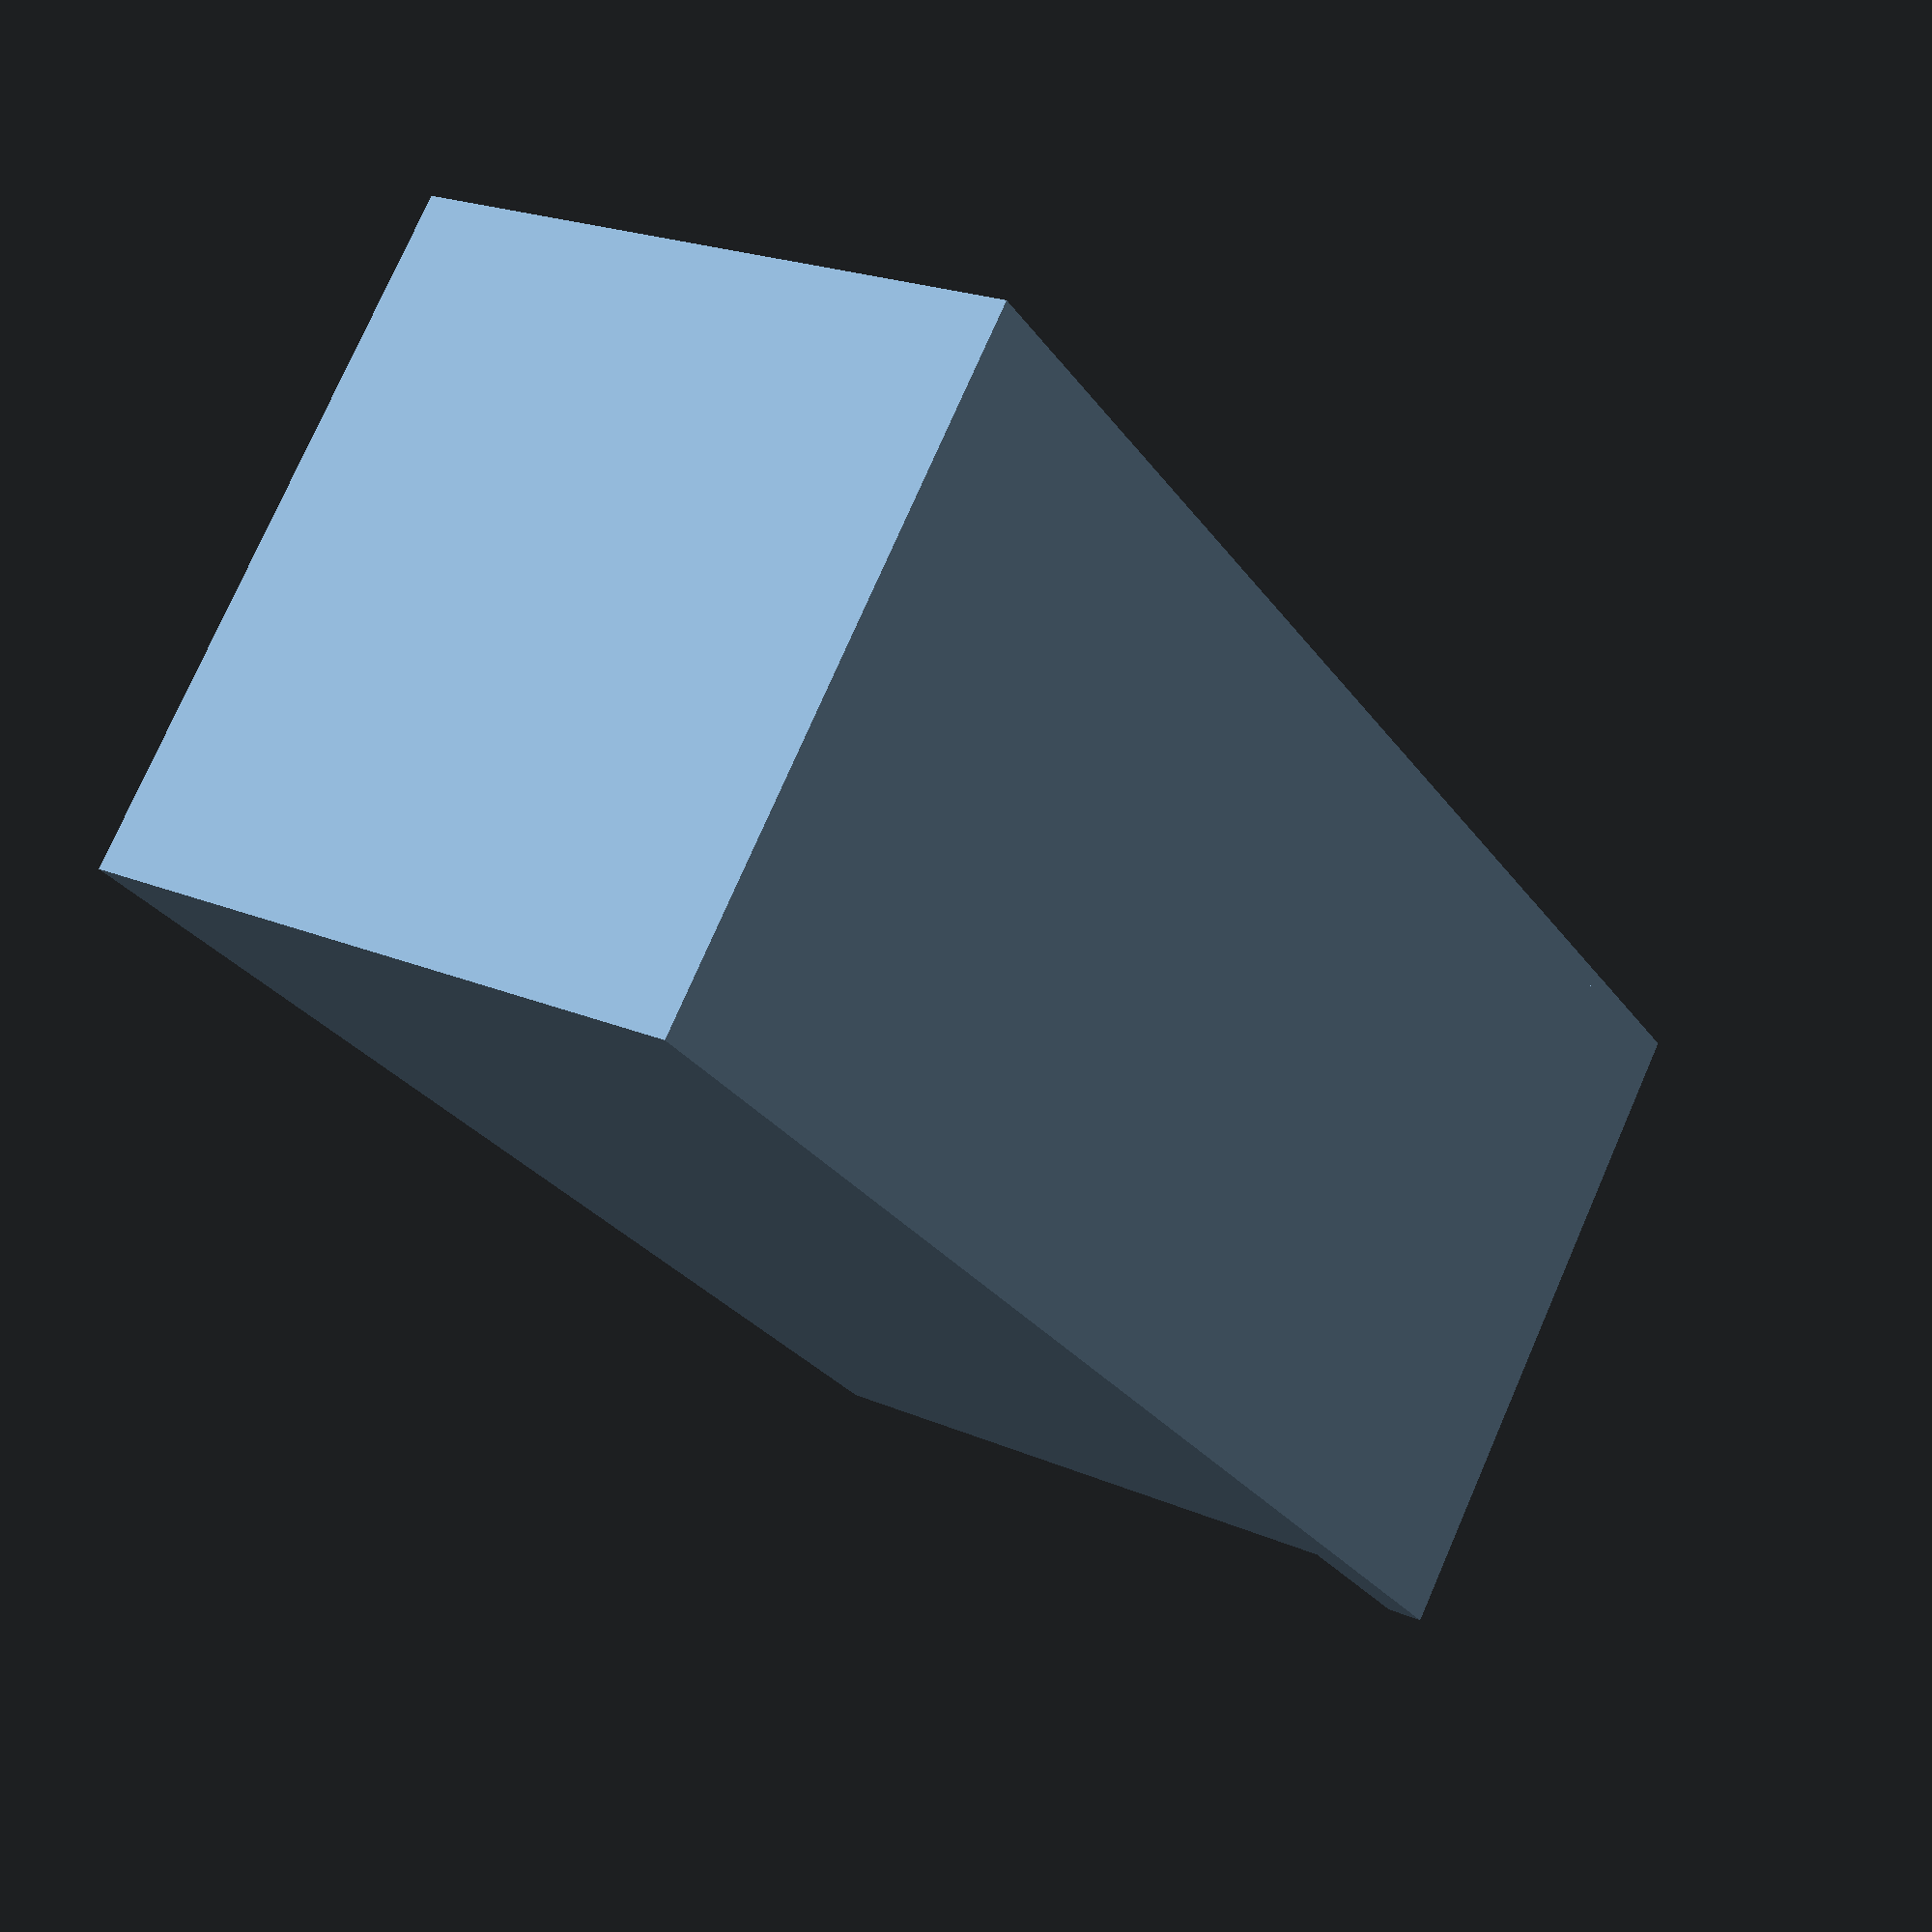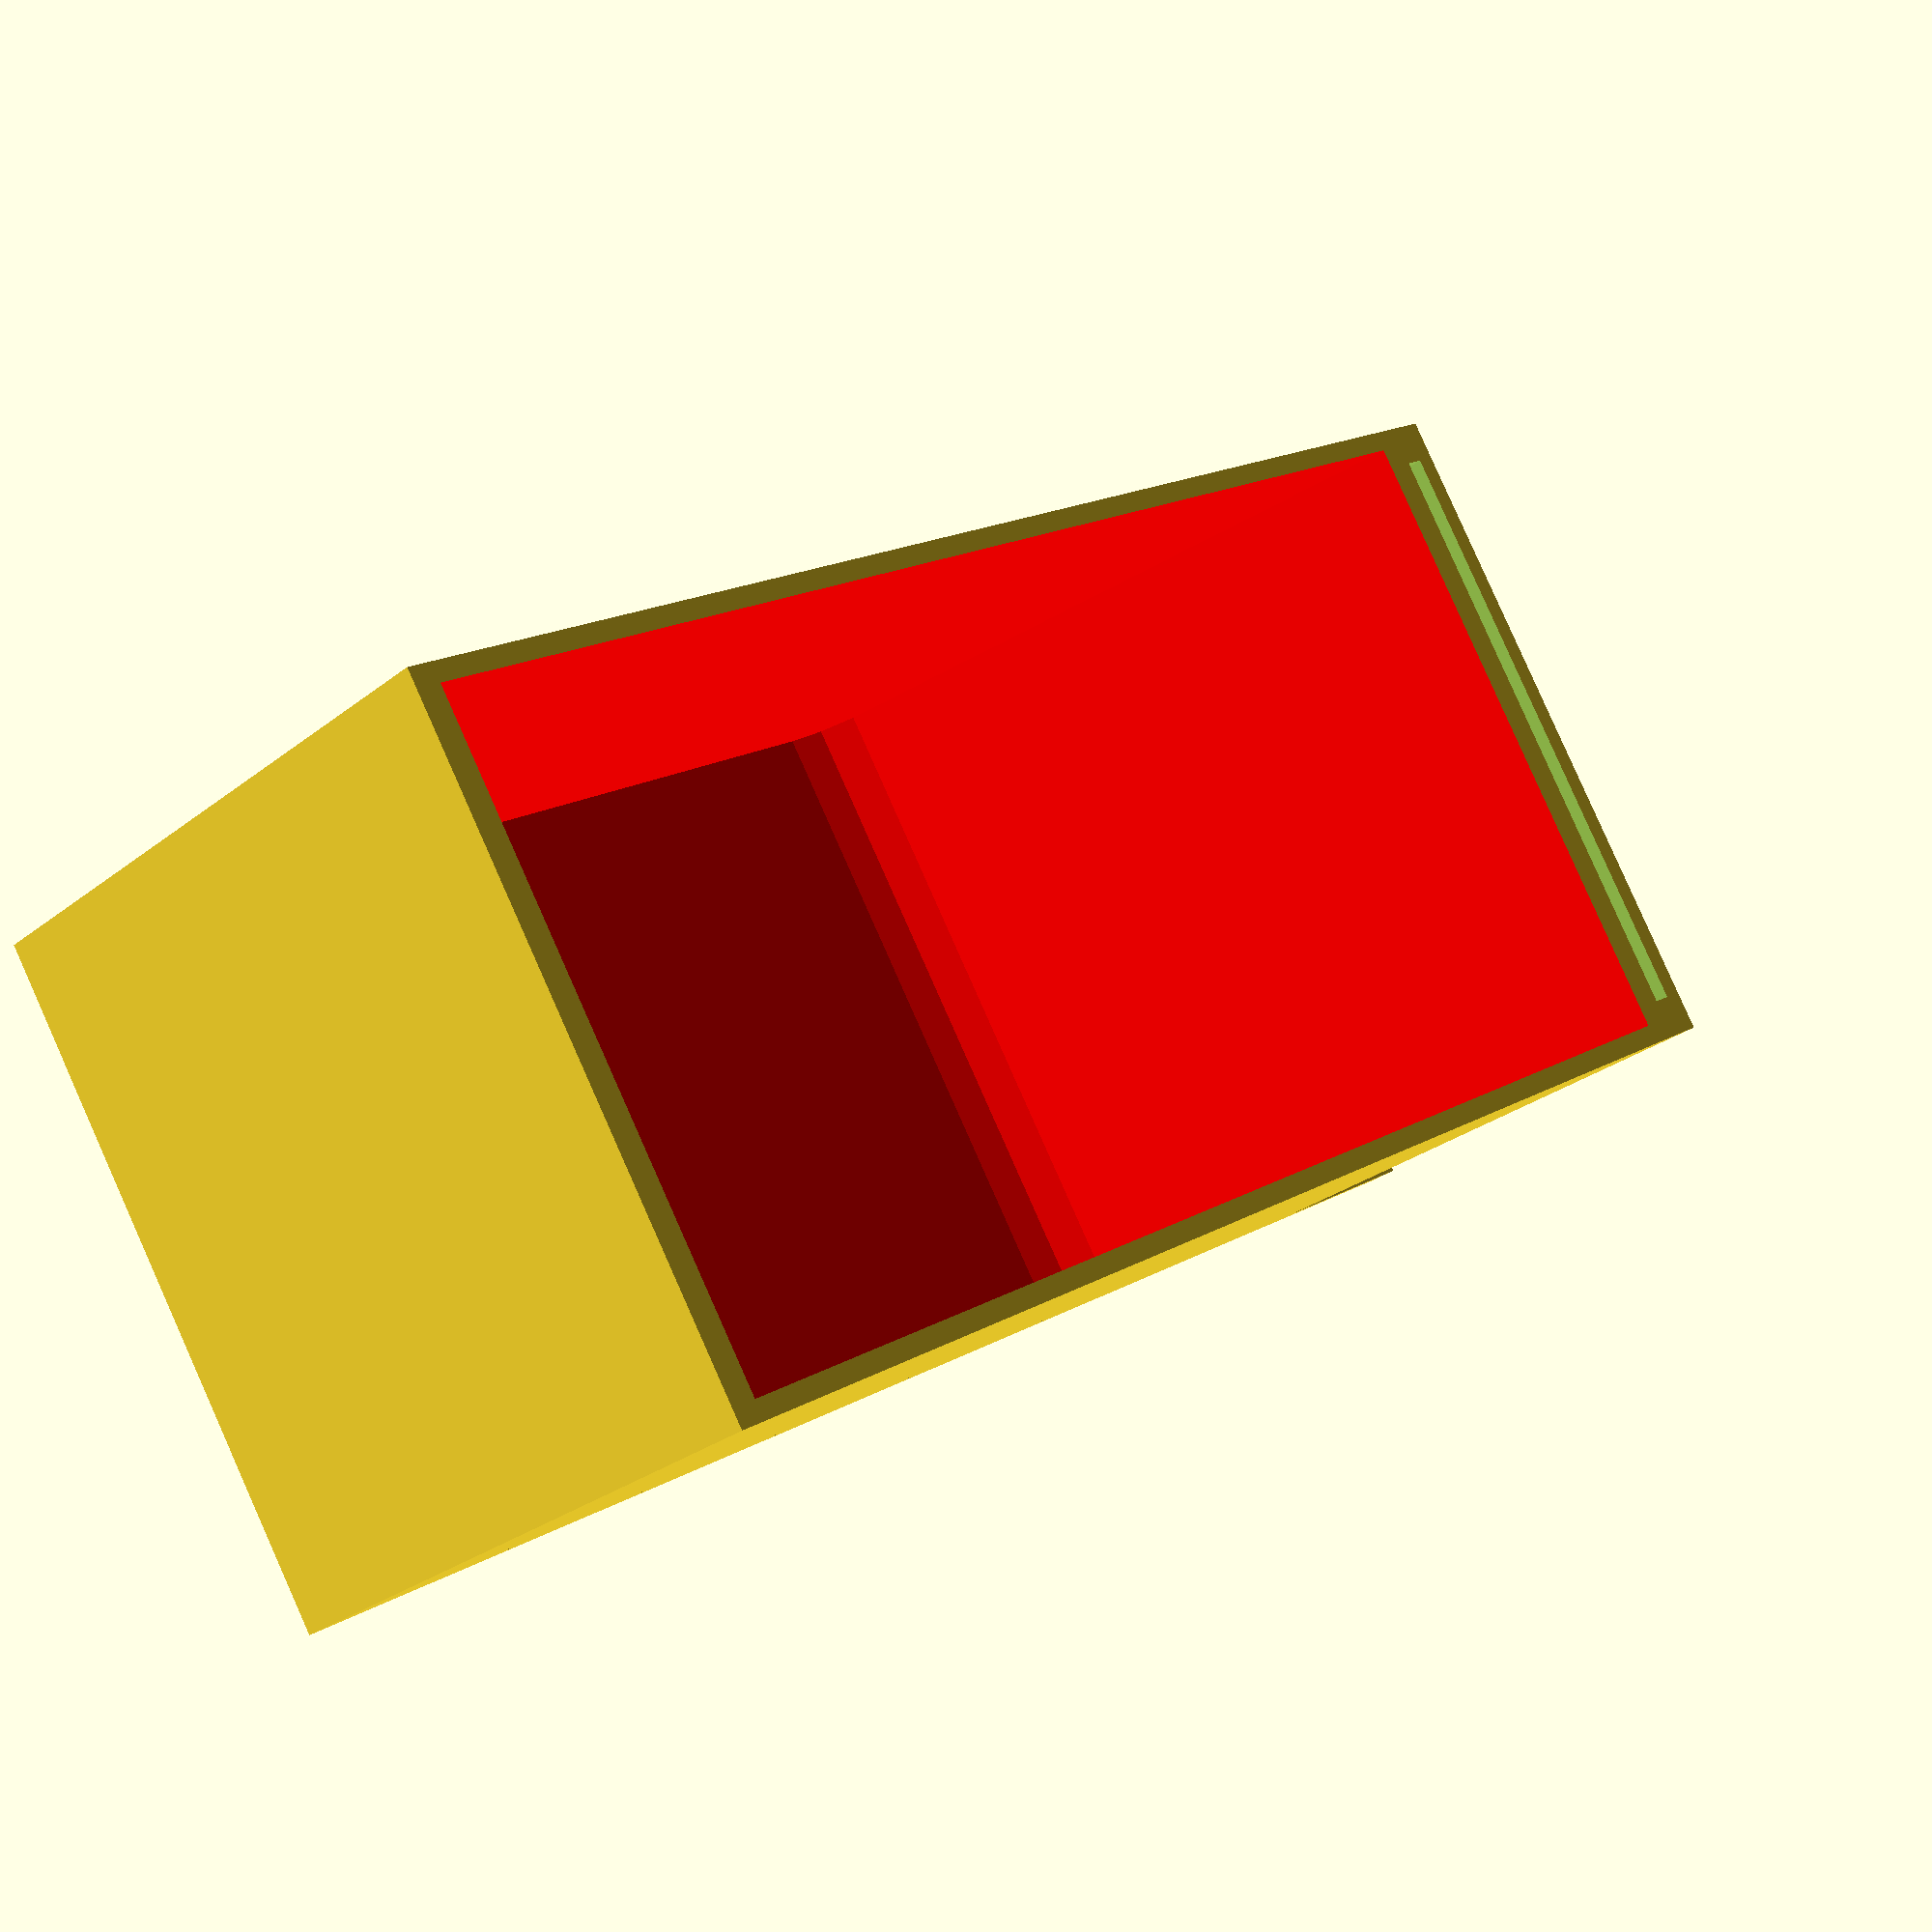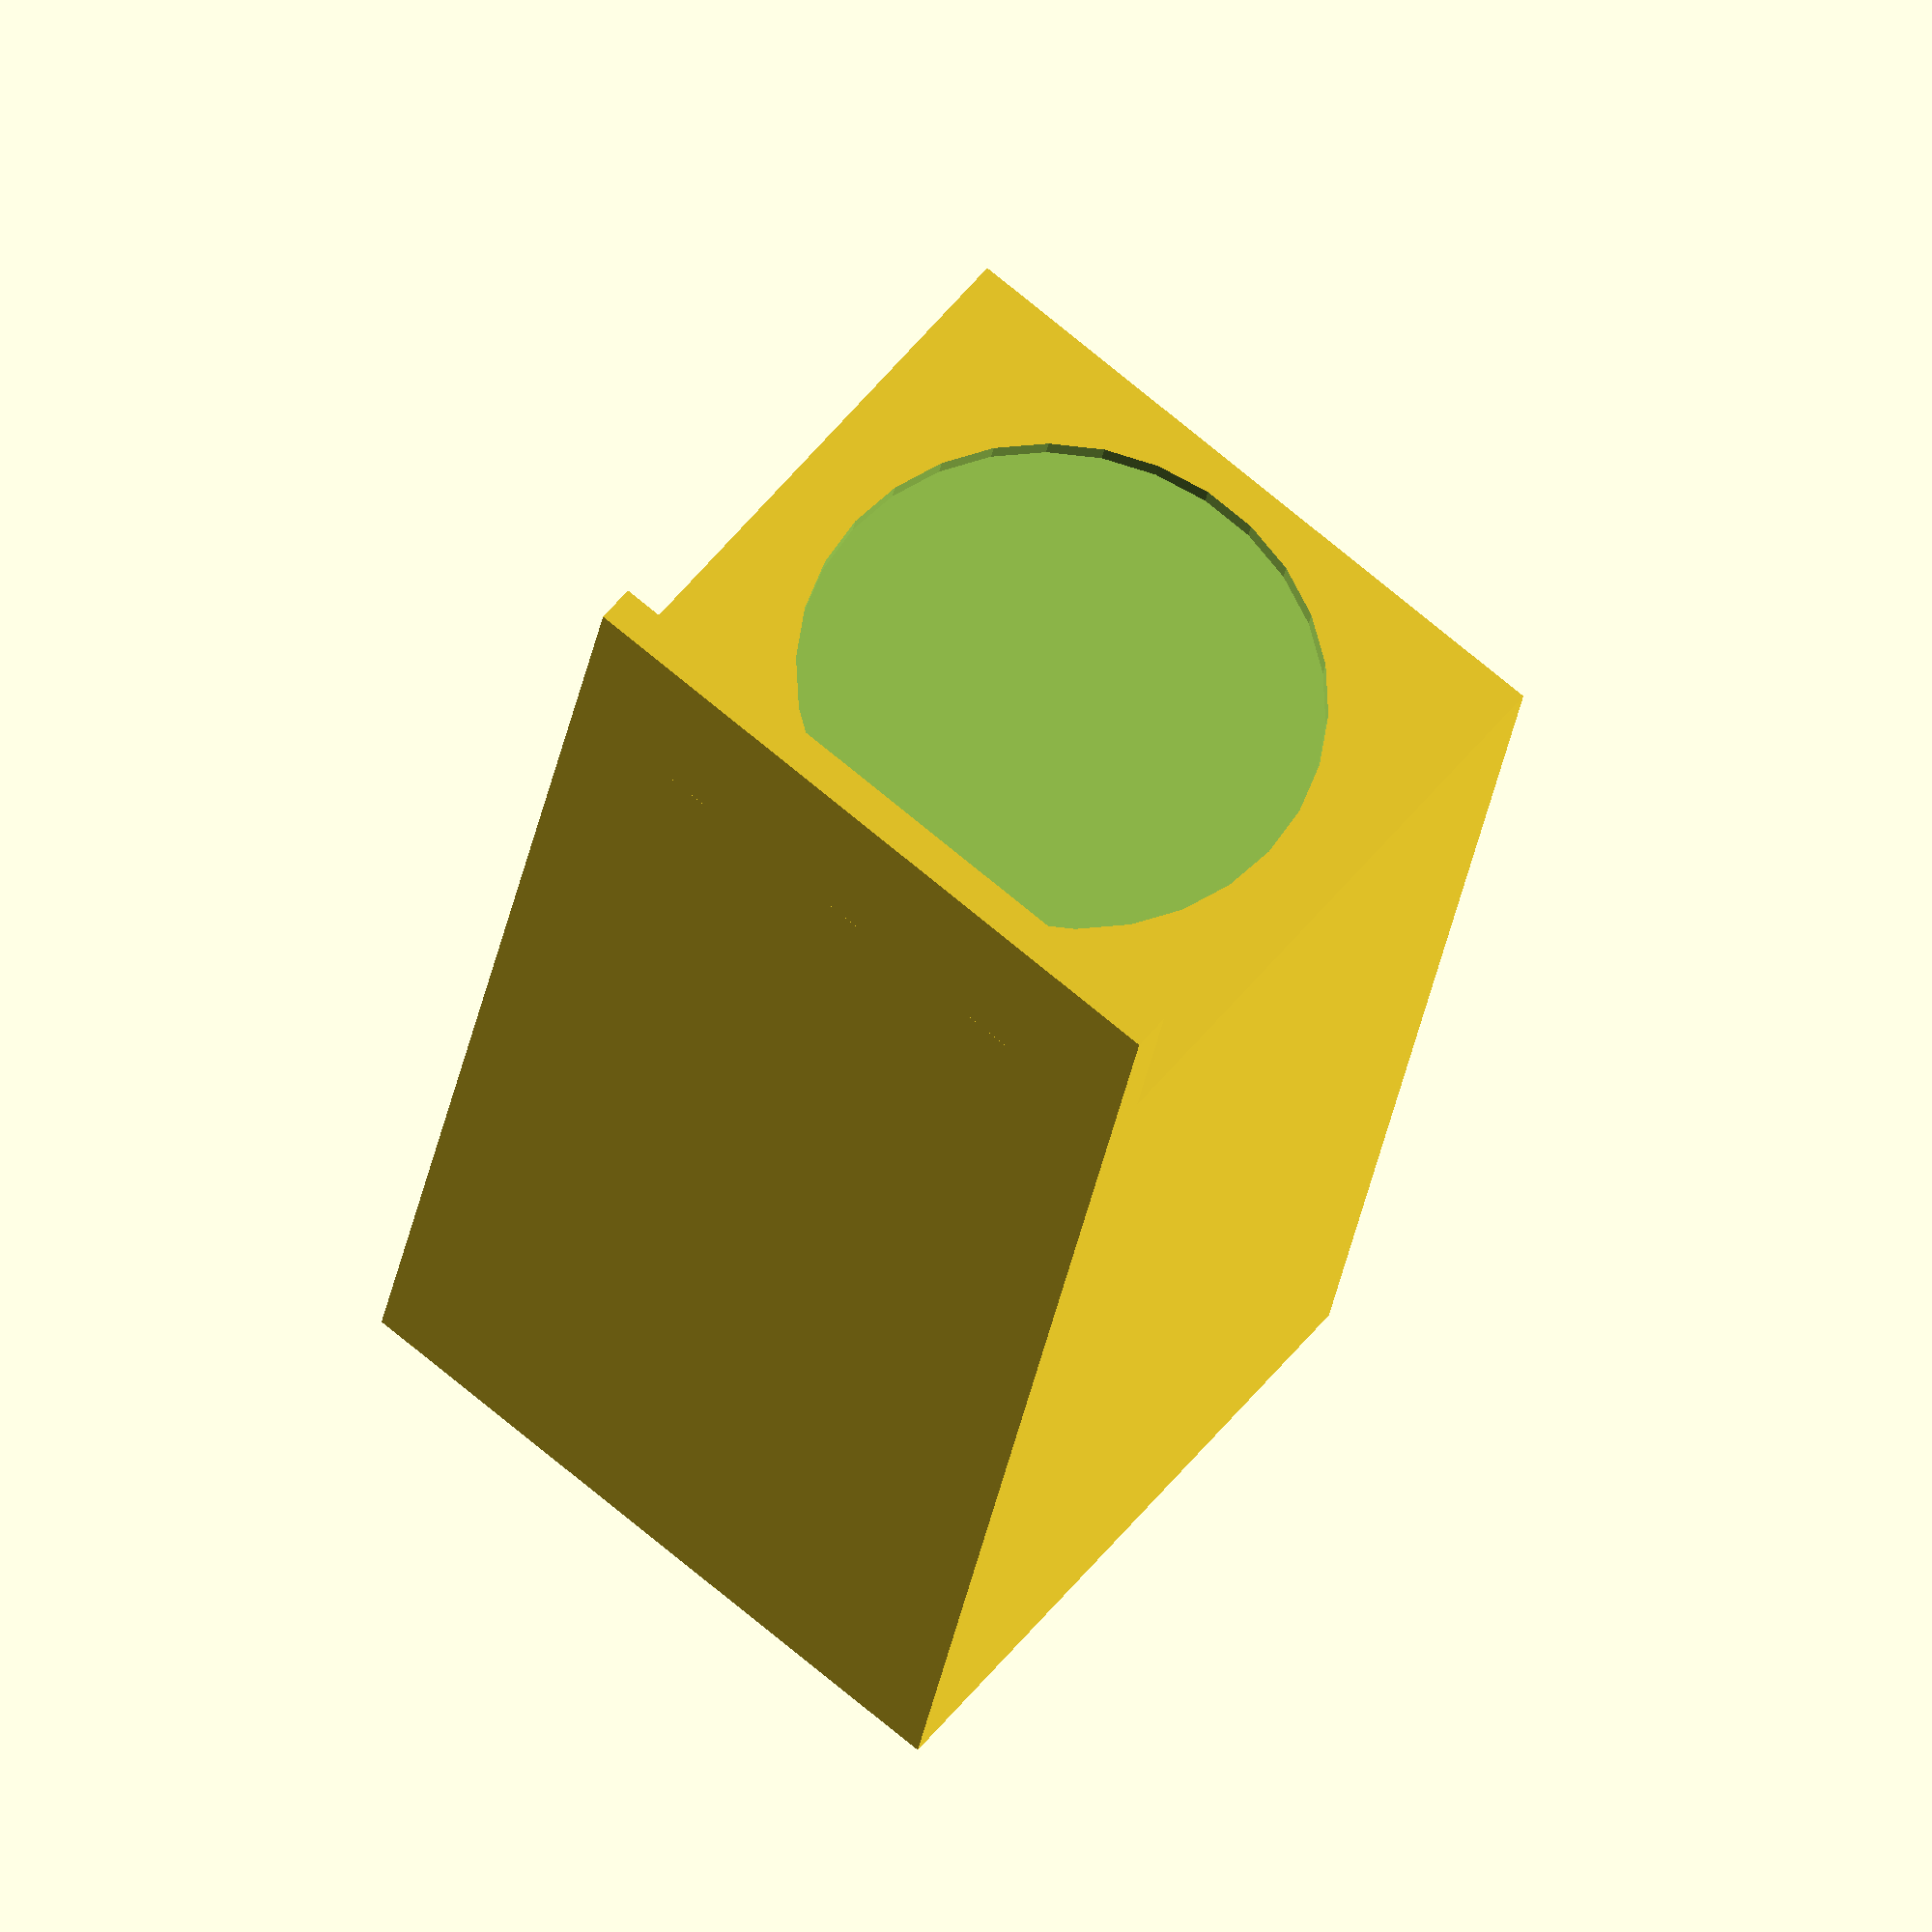
<openscad>
echo("----------------------------------------");
smidge = .01;
minkowsky_diameter = 2;
handle_length = 10;
handle_height = 3;
base_width = 35;
base_length = 72 + handle_length;
base_height = 2;

outer_width = base_width;
outer_length = base_length - handle_length;
outer_height = 35 - base_height;

inner_width = 32;
inner_length = 68;
inner_height = 32;

slot_thickness = 1;
slot_setback = 2;
slot_front_position = outer_length - slot_setback;
slot_side_margin = 2;
slot_width = outer_width - 2*slot_side_margin;
slot_height = outer_height;

window_diameter = outer_width - 8;
edge_rounder_diameter = 8;

drawer();

//the hollow
bottom_z = edge_rounder_diameter/2+base_height;
top_z = outer_height-edge_rounder_diameter/2 + 10;
back_y =  edge_rounder_diameter/2;
front_y =  outer_length-edge_rounder_diameter/2 - 1;
hollow_x = 1;

module the_hollow() {
  color("red") {
    hull() {
    back_bottom_edge();
    back_top_edge();
    front_bottom_edge();
    front_top_edge();
    }
  }
}

module back_bottom_edge() {
  translate([hollow_x, back_y+edge_rounder_diameter, bottom_z]) {
    edge_rounder();
  }
}
module back_top_edge() {
  translate([hollow_x, back_y, top_z]) {
    edge_rounder();
  }
}
module front_bottom_edge() {
  translate([hollow_x, front_y-edge_rounder_diameter*2, bottom_z]) {
    edge_rounder();
  }
}
module front_top_edge() {
  translate([hollow_x, front_y, top_z]) {
    edge_rounder();
  }
}
module edge_rounder() {
  rotate([0, 90, 0]) {
    cylinder(h=outer_width-2, d=edge_rounder_diameter);
  }
}

module drawer() {
  difference() {
  union() {
    base();
    box();
  }
  the_hollow(); 
}
}
module box() {
  difference() {
    cube([base_width, outer_length, outer_height]);
    label_slot();
    label_window();
  }
}

module base() {
  cube([base_width, base_length, base_height]);
  }

module label_slot() {
  difference() {
  translate([slot_side_margin, slot_front_position, 1]) {
    cube([slot_width, slot_thickness, slot_height]);
    }
  }
}

module label_window() {
  translate([base_width/2, outer_length+2, outer_height/2+1]) {
    rotate([90, 0, 0]) {
      cylinder(h=3, d=window_diameter);
    }
  }
}

module flat_sides_of_hollow() {
  translate([0, 0, inner_height]) {
    cube([inner_width, inner_length, inner_height/2]);
  }
}

module dirigible(radius) {
  translate([0, inner_length/2-radius, 0]) {
    sphere(radius);
  }
  translate([0, -inner_length/2+radius, 0]) {
    sphere(radius);
  }
}

module rounded_side_of_hollow() {
  hull() {
    dirigible(14);
    translate([0, 0, inner_height])
      dirigible(19);
  }
}

// module drawer() {
// difference() {
//  union() {
//    box();
//    base();
//  }
//  flat_sides_of_hollow();
//  rounded_side_of_hollow();
//  label_window();
//}
//}

</openscad>
<views>
elev=338.3 azim=228.4 roll=127.0 proj=p view=wireframe
elev=27.1 azim=58.2 roll=320.5 proj=p view=solid
elev=302.1 azim=350.0 roll=218.7 proj=o view=solid
</views>
